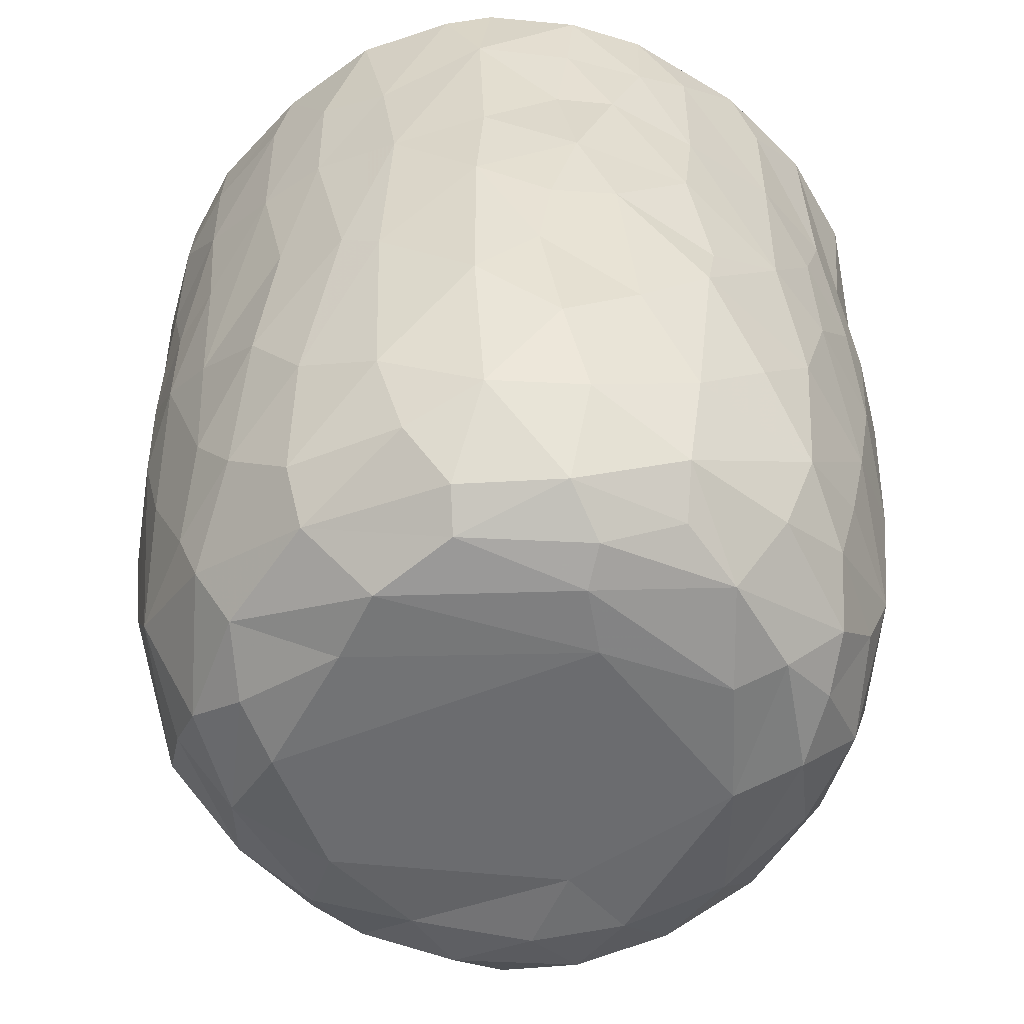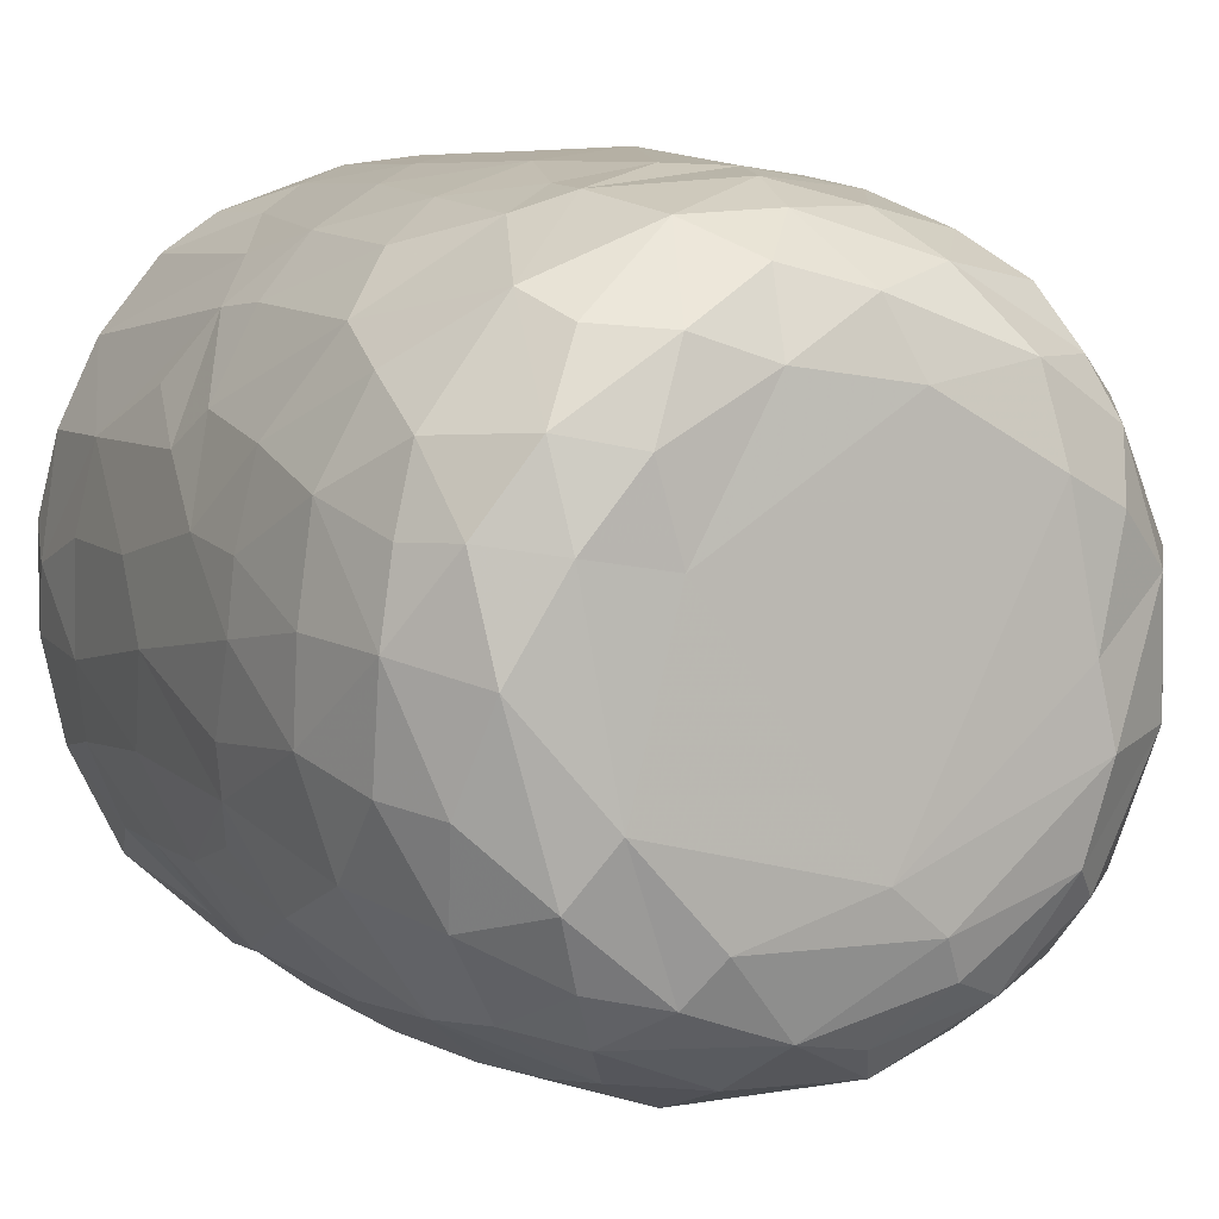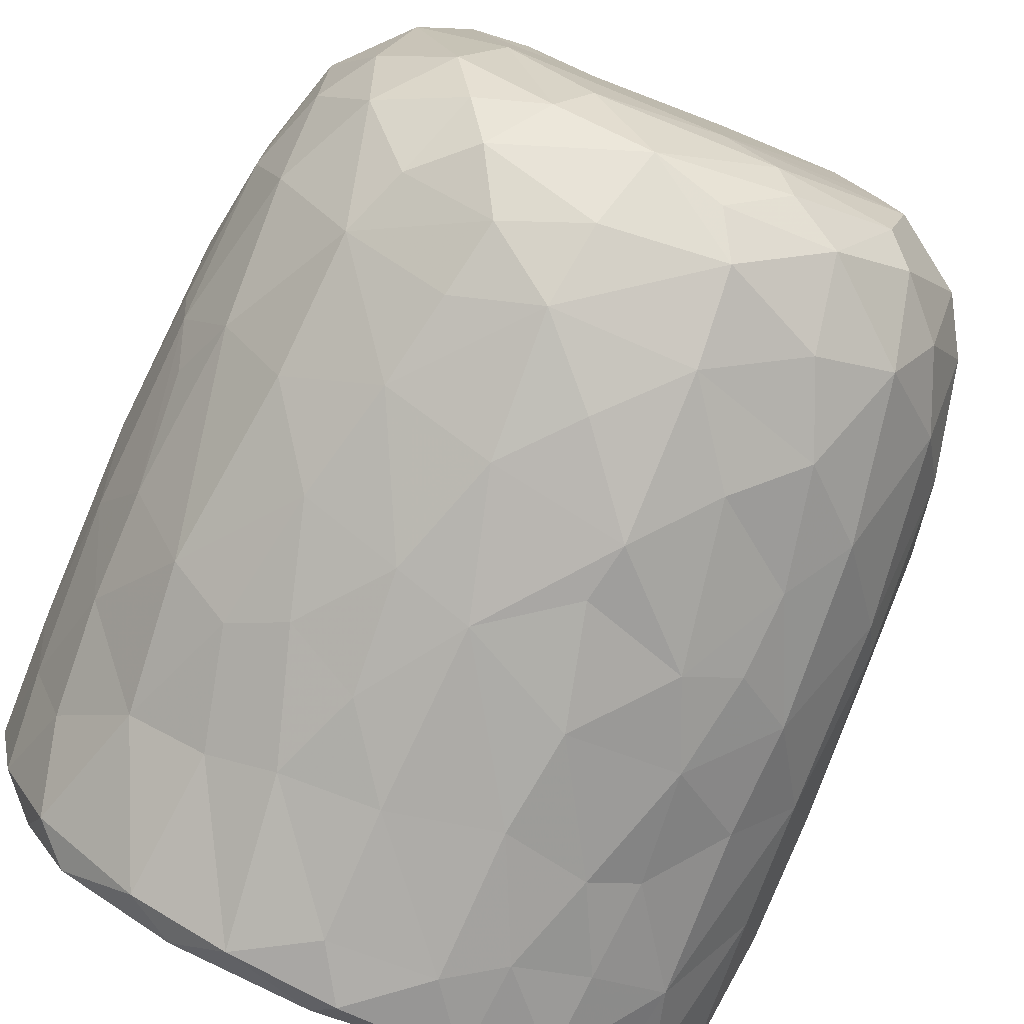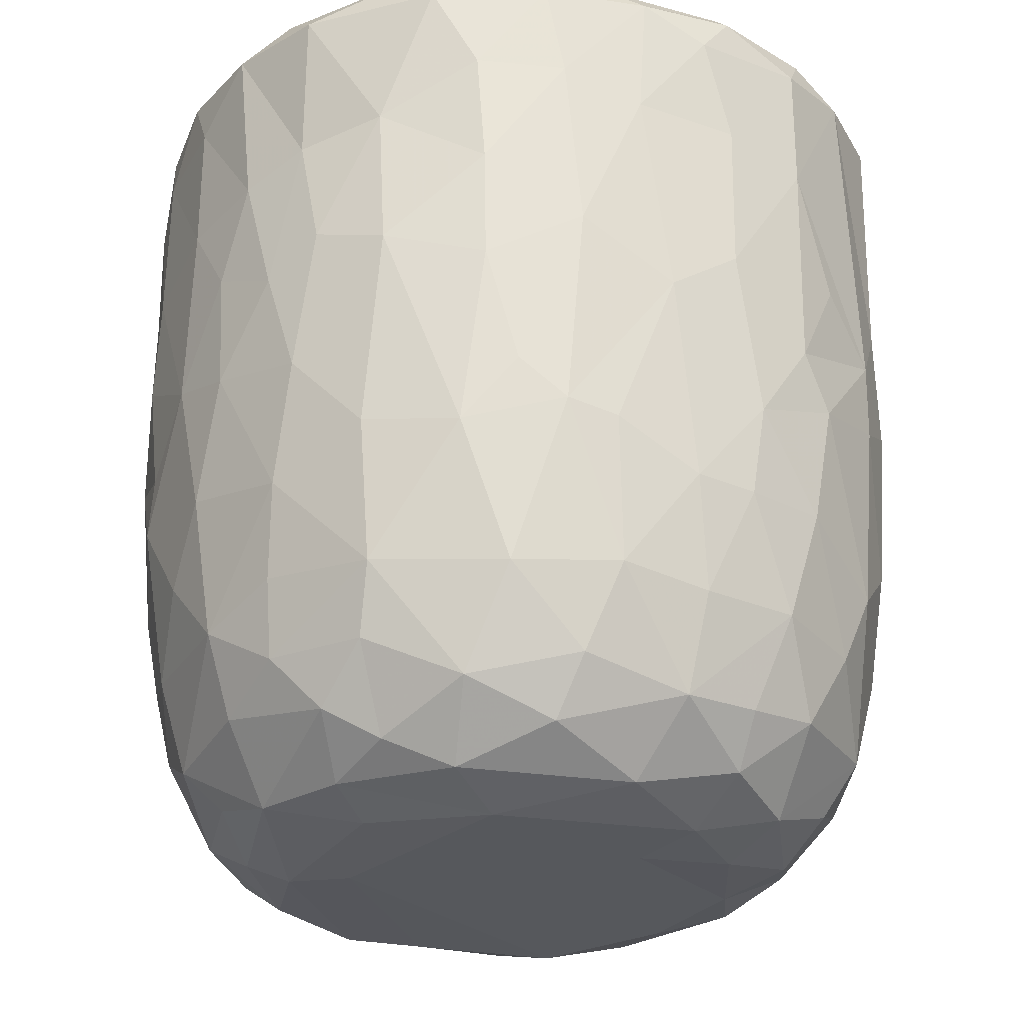
<metadata>
{"format":"obj","ext":"obj","renderer":"f3d","projection":"perspective","resolution":1024,"background":"white","views":[{"elev":-55.0,"azim":140.3,"up":"+Y"},{"elev":6.1,"azim":-24.2,"up":"+Z"},{"elev":-77.7,"azim":-22.4,"up":"+Z"},{"elev":-27.7,"azim":-116.8,"up":"+Y"}]}
</metadata>
<code>
v 0.1369 -0.06004 -0.9049
v 0.1634 -0.195 -0.906
v -0.06537 0.07842 -0.9195
v 0.2043 0.2177 -0.9072
v 0.1724 0.4605 -0.9074
v -0.08498 0.5112 -0.9138
v -0.2263 0.3128 -0.8933
v 0.1651 0.813 -0.9052
v -0.08792 0.819 -0.9145
v -0.3109 0.5312 -0.8696
v 0.2991 0.7379 -0.8771
v -0.009141 0.9507 -0.9129
v -0.2682 0.9318 -0.8898
v -0.004747 -0.4085 -0.8862
v 0.1647 -0.5727 -0.8426
v -0.1639 -0.5787 -0.8504
v -0.1516 -0.2481 -0.8956
v -0.4053 -0.2975 -0.8055
v -0.2446 0.02889 -0.8874
v 0.3866 0.02682 -0.8493
v -0.4022 0.2295 -0.8393
v 0.3779 0.515 -0.8496
v 0.283 0.9772 -0.8659
v -0.05558 0.9918 -0.8755
v -0.3616 -0.5132 -0.7897
v 0.3212 -0.3537 -0.8365
v -0.4724 -0.02036 -0.7985
v 0.4742 0.2303 -0.8161
v 0.4997 0.4962 -0.7775
v -0.4637 0.576 -0.7952
v 0.4804 0.7234 -0.8018
v -0.4965 0.9224 -0.806
v 0.4674 0.929 -0.8129
v -0.3833 0.9919 -0.8081
v 0.3689 0.992 -0.8054
v -0.1326 -0.7628 -0.7787
v 0.1517 -0.7903 -0.7797
v -0.3267 -0.6869 -0.7624
v 0.4777 -0.4716 -0.7486
v 0.5334 -0.1935 -0.7398
v -0.6149 -0.2105 -0.6849
v 0.5212 -0.001302 -0.7708
v -0.5287 0.3021 -0.7746
v 0.6657 0.7417 -0.6724
v 0.3909 -0.6778 -0.7353
v -0.5962 -0.5388 -0.6521
v 0.653 0.3523 -0.6797
v -0.6419 0.5967 -0.6728
v 0.6278 0.9974 -0.6686
v -0.1471 0.9568 -0.6781
v -0.297 -0.9383 -0.5828
v -0.4025 -0.816 -0.6673
v -0.07136 -0.9322 -0.6641
v 0.09698 -0.8875 -0.6995
v 0.3621 -0.8854 -0.6279
v -0.5338 -0.695 -0.6375
v 0.5814 -0.6969 -0.608
v 0.6432 -0.3253 -0.6448
v 0.6639 0.09134 -0.6691
v -0.672 0.2451 -0.6693
v -0.7404 0.918 -0.5877
v -0.6543 0.9963 -0.6346
v 0.4357 0.9855 -0.5434
v 0.7223 0.9412 -0.5982
v 0.2403 -0.9554 -0.5778
v -0.4609 -0.8848 -0.5501
v -0.7601 -0.2359 -0.5128
v 0.7939 0.2876 -0.5096
v -0.7665 0.9593 -0.2576
v 0.267 0.9566 -0.5468
v 0.1971 -0.9917 -0.4875
v 0.5492 -0.8948 -0.4619
v 0.7898 -0.148 -0.4749
v -0.8064 0.1823 -0.4756
v -0.7939 0.7182 -0.4943
v 0.3613 0.9548 -0.3588
v -0.2232 -0.9874 -0.4841
v -0.6553 -0.7906 -0.4475
v 0.7451 -0.5783 -0.4386
v -0.8092 0.4429 -0.481
v 0.8127 0.5937 -0.4695
v -0.7653 0.9908 -0.4641
v 0.4884 -0.9592 -0.3957
v -0.5163 -0.9434 -0.3992
v 0.6675 -0.7673 -0.4404
v -0.8238 -0.08472 -0.4017
v 0.8399 0.9352 -0.4059
v -0.7714 -0.558 -0.3952
v 0.07639 -1.005 -0.3858
v -0.4233 -0.9969 -0.2636
v -0.8598 -0.1782 -0.2987
v 0.8352 -0.06765 -0.3856
v 0.8774 0.3582 -0.3068
v -0.8597 0.9295 -0.346
v 0.8113 0.9949 -0.3585
v 0.7136 -0.8685 -0.1555
v 0.8329 -0.4704 -0.2621
v 0.5361 -0.9903 -0.186
v -0.6822 -0.868 -0.2417
v -0.7708 -0.7369 -0.217
v -0.8873 0.2908 -0.2694
v 0.8821 0.6735 -0.3049
v -0.8771 0.7026 -0.3065
v 0.5779 0.984 -0.07186
v 0.784 -0.7366 -0.184
v -0.8432 -0.5398 -0.1573
v 0.8847 -0.2707 -0.131
v 0.8861 0.04533 -0.2012
v 0.8976 0.9321 -0.1584
v 0.07369 0.988 0.5732
v -0.9116 0.9356 -0.1045
v -0.8636 0.9855 -0.2023
v 0.493 -0.995 -0.01314
v -0.6269 -0.9498 -0.01765
v 0.914 0.3858 -0.1334
v -0.9154 0.6335 -0.1264
v 0.8669 0.9783 -0.05846
v -0.8793 -0.2055 -0.1835
v -0.9165 0.157 -0.05272
v 0.9158 0.7743 -0.1226
v -0.3098 -0.9903 0.1693
v -0.7769 -0.791 0.03339
v 0.8419 -0.5874 -0.0276
v -0.8864 -0.3069 0.01381
v -0.872 0.9985 0.1214
v 0.4276 -0.997 0.3141
v 0.8939 -0.1281 0.07319
v 0.9251 0.4959 0.09323
v 0.5153 1.024 0.05681
v -0.507 -0.9846 0.2009
v 0.7788 -0.766 0.1546
v 0.8679 -0.4325 0.08007
v 0.912 0.2138 0.076
v -0.9136 0.2745 0.1186
v -0.9231 0.8664 0.05267
v 0.4884 0.9828 0.2707
v 0.6919 -0.8949 0.127
v -0.6637 -0.8969 0.2237
v -0.8439 -0.5669 0.05253
v 0.8121 -0.636 0.1904
v -0.9127 0.63 0.1246
v -0.9042 0.9668 0.1329
v 0.9188 0.7787 0.1171
v 0.5689 -0.9599 0.2471
v -0.8729 -0.3104 0.1635
v -0.8884 -0.09697 0.1905
v 0.898 0.9805 0.1444
v 0.6846 0.9723 0.1861
v -0.7468 -0.7807 0.2202
v -0.8116 -0.5633 0.2866
v 0.8861 -0.02515 0.2405
v 0.8303 -0.3945 0.3069
v -0.8639 0.1025 0.3305
v 0.8906 0.2093 0.2359
v 0.8935 0.723 0.2885
v 0.8731 0.4429 0.3232
v -0.8761 0.5916 0.3313
v -0.8762 0.894 0.3326
v 0.8197 0.9924 0.3222
v -0.8247 -0.3046 0.3616
v 0.8661 0.9282 0.3328
v 0.5054 0.9783 0.3659
v -0.3684 -0.9908 0.3712
v 0.6 -0.8977 0.3918
v -0.7011 -0.762 0.3948
v -0.5376 -0.9355 0.4041
v 0.1475 -0.9906 0.4731
v 0.7375 -0.6405 0.4363
v 0.8292 -0.1232 0.3995
v -0.8278 -0.0202 0.4121
v 0.8294 0.1617 0.4208
v -0.82 0.9824 0.3873
v -0.1204 -0.9775 0.5101
v -0.8176 0.3249 0.4462
v 0.8063 0.696 0.4846
v 0.3944 -0.9478 0.5173
v -0.7057 -0.5858 0.4982
v 0.6946 -0.4717 0.5566
v -0.7756 0.9257 0.5279
v -0.7188 0.9927 0.5478
v 0.3461 1.017 0.5573
v 0.721 0.9917 0.5343
v -0.2942 -0.9494 0.5691
v 0.56 -0.8307 0.5183
v 0.7149 -0.2047 0.5852
v 0.7575 0.03517 0.5425
v -0.7313 0.1998 0.5965
v 0.7796 0.2716 0.509
v 0.7666 0.9464 0.5511
v -0.6127 0.9954 0.6738
v -0.4529 -0.8709 0.5825
v -0.5167 -0.7489 0.6417
v -0.6937 -0.4147 0.5794
v 0.4667 0.9714 0.5119
v 0.07935 -0.9438 0.6327
v -0.7123 0.02951 0.6072
v 0.6717 0.1897 0.6535
v 0.6905 0.4295 0.6362
v 0.2627 -0.8547 0.6842
v 0.4934 -0.7595 0.6483
v -0.104 -0.8946 0.6834
v 0.5424 -0.4325 0.7123
v -0.6359 0.9271 0.7012
v -0.6267 0.3651 0.6978
v 0.6799 0.8226 0.655
v 0.3095 0.8488 0.61
v 0.5188 0.9879 0.7401
v -0.2307 -0.766 0.7618
v -0.5726 -0.2818 0.7115
v 0.5511 0.282 0.7586
v 0.5755 0.9212 0.7381
v 0.3933 -0.6508 0.7415
v -0.4253 -0.4958 0.7661
v -0.5747 0.118 0.7431
v 0.547 -0.1169 0.7476
v -0.01659 -0.7835 0.7756
v -0.3015 -0.5405 0.8101
v -0.4367 -0.1782 0.8014
v 0.517 0.5074 0.774
v 0.5092 0.7464 0.7926
v -0.4886 0.6803 0.7844
v -0.5035 0.9428 0.7907
v -0.3557 1.001 0.8173
v 0.2466 0.9911 0.8538
v 0.1832 -0.7087 0.7818
v 0.324 -0.4332 0.8175
v 0.4548 -0.2222 0.792
v 0.003843 -0.6282 0.834
v -0.2952 -0.3923 0.8233
v 0.3478 -0.1477 0.8498
v 0.4379 0.1644 0.8163
v -0.4113 0.1912 0.8338
v 0.3009 0.3679 0.86
v 0.3616 0.5902 0.8512
v -0.3681 0.7781 0.8484
v 0.3856 0.9278 0.8417
v 0.05332 -0.4631 0.8565
v -0.08956 -0.4034 0.8624
v -0.2292 -0.1488 0.8713
v 0.2724 0.03497 0.863
v -0.2867 0.3308 0.8782
v 0.2418 0.7469 0.8913
v -0.2176 0.9431 0.8937
v -0.1278 0.9957 0.8797
v 0.0637 0.03329 0.9087
v -0.08946 0.1434 0.9016
v 0.0441 0.2815 0.8925
v -0.1457 0.4478 0.9037
v 0.1724 0.571 0.8961
v 0.2091 0.9253 0.8985
v -0.04973 0.929 0.9162
v 0.01607 0.6357 0.9157
f 1 2 3
f 1 3 4
f 3 5 4
f 3 6 5
f 7 6 3
f 6 8 5
f 9 6 10
f 6 9 8
f 11 5 8
f 8 9 12
f 9 13 12
f 14 2 15
f 16 17 14
f 14 17 2
f 17 18 19
f 19 3 17
f 17 3 2
f 2 1 20
f 20 1 4
f 19 21 7
f 7 3 19
f 5 22 4
f 10 6 7
f 11 22 5
f 10 13 9
f 8 12 23
f 8 23 11
f 24 12 13
f 12 24 23
f 16 14 15
f 25 18 16
f 15 2 26
f 18 17 16
f 2 20 26
f 27 19 18
f 27 21 19
f 20 4 28
f 4 22 28
f 21 10 7
f 29 28 22
f 30 10 21
f 31 22 11
f 30 13 10
f 32 13 30
f 11 33 31
f 23 33 11
f 34 13 32
f 34 24 13
f 35 33 23
f 24 35 23
f 36 16 37
f 16 15 37
f 38 16 36
f 38 25 16
f 39 26 40
f 27 18 41
f 26 20 40
f 20 42 40
f 20 28 42
f 27 43 21
f 30 21 43
f 31 29 22
f 29 31 44
f 37 15 45
f 25 38 46
f 39 45 15
f 26 39 15
f 29 47 28
f 30 43 48
f 47 29 44
f 48 32 30
f 31 33 44
f 44 33 49
f 49 33 35
f 34 50 24
f 51 52 53
f 52 36 53
f 53 36 37
f 53 37 54
f 52 38 36
f 37 45 55
f 46 38 56
f 57 45 39
f 18 25 46
f 58 39 40
f 42 28 59
f 60 43 27
f 59 28 47
f 61 32 48
f 32 62 34
f 63 49 35
f 37 55 54
f 57 55 45
f 52 56 38
f 39 58 57
f 18 46 41
f 59 40 42
f 41 60 27
f 48 43 60
f 64 44 49
f 62 32 61
f 62 50 34
f 54 65 53
f 55 65 54
f 66 56 52
f 40 59 58
f 41 67 60
f 59 47 68
f 68 47 44
f 62 69 50
f 50 70 24
f 70 35 24
f 35 70 63
f 65 71 53
f 66 52 51
f 57 72 55
f 41 46 67
f 73 58 59
f 60 67 74
f 75 61 48
f 76 70 50
f 77 51 53
f 78 56 66
f 46 56 78
f 58 79 57
f 58 73 79
f 73 59 68
f 48 80 75
f 44 81 68
f 44 64 81
f 62 61 82
f 82 69 62
f 50 69 76
f 77 53 71
f 55 83 65
f 72 83 55
f 66 84 78
f 85 72 57
f 86 74 67
f 80 48 60
f 80 60 74
f 64 87 81
f 49 87 64
f 84 66 51
f 78 88 46
f 88 67 46
f 89 77 71
f 51 90 84
f 90 51 77
f 83 71 65
f 79 85 57
f 91 86 67
f 73 68 92
f 68 81 93
f 94 61 75
f 61 94 82
f 70 76 63
f 87 49 95
f 96 72 85
f 73 97 79
f 68 93 92
f 98 89 71
f 78 84 99
f 78 100 88
f 91 67 88
f 92 97 73
f 91 74 86
f 80 74 101
f 102 93 81
f 80 103 75
f 87 102 81
f 76 104 63
f 83 98 71
f 96 83 72
f 96 85 105
f 85 79 105
f 79 97 105
f 106 91 88
f 92 107 97
f 91 101 74
f 93 108 92
f 80 101 103
f 103 94 75
f 87 109 102
f 110 76 69
f 63 104 49
f 98 83 96
f 99 100 78
f 106 88 100
f 92 108 107
f 111 94 103
f 82 94 112
f 89 90 77
f 113 89 98
f 99 84 114
f 102 115 93
f 103 101 116
f 95 117 87
f 117 109 87
f 112 69 82
f 91 106 118
f 119 91 118
f 119 101 91
f 115 108 93
f 109 120 102
f 111 112 94
f 49 104 95
f 104 117 95
f 114 84 90
f 116 101 119
f 115 102 120
f 103 116 111
f 89 121 90
f 99 122 100
f 97 123 105
f 97 107 123
f 118 106 124
f 111 125 112
f 126 121 89
f 113 126 89
f 122 99 114
f 122 106 100
f 108 127 107
f 124 119 118
f 120 128 115
f 125 69 112
f 129 117 104
f 90 130 114
f 131 96 105
f 107 132 123
f 115 127 108
f 115 133 127
f 134 116 119
f 135 111 116
f 110 136 76
f 136 104 76
f 121 130 90
f 113 98 137
f 96 137 98
f 122 114 138
f 105 123 131
f 106 122 139
f 139 124 106
f 132 140 123
f 141 116 134
f 141 135 116
f 142 111 135
f 109 143 120
f 111 142 125
f 136 129 104
f 144 113 137
f 96 131 137
f 140 131 123
f 145 124 139
f 107 127 132
f 128 133 115
f 138 114 130
f 146 124 145
f 124 146 119
f 134 119 146
f 120 143 128
f 109 147 143
f 109 117 147
f 148 117 129
f 138 149 122
f 122 150 139
f 127 151 132
f 133 151 127
f 148 147 117
f 126 113 144
f 150 122 149
f 145 139 150
f 132 152 140
f 152 132 151
f 153 134 146
f 133 154 151
f 147 155 143
f 136 148 129
f 154 128 156
f 133 128 154
f 157 141 134
f 156 128 155
f 155 128 143
f 157 135 141
f 158 142 135
f 148 159 147
f 160 145 150
f 157 134 153
f 158 135 157
f 147 161 155
f 136 162 148
f 163 130 121
f 164 144 137
f 138 165 149
f 164 137 131
f 165 150 149
f 160 146 145
f 159 161 147
f 125 110 69
f 162 159 148
f 163 166 130
f 167 121 126
f 138 130 166
f 168 164 131
f 168 131 140
f 151 169 152
f 170 146 160
f 153 146 170
f 154 156 171
f 172 142 158
f 142 172 125
f 173 163 121
f 152 168 140
f 154 171 151
f 174 157 153
f 175 156 155
f 175 155 161
f 176 167 126
f 176 126 144
f 164 176 144
f 165 138 166
f 177 150 165
f 169 168 152
f 169 178 168
f 151 171 169
f 179 158 157
f 172 180 125
f 181 136 110
f 162 182 159
f 167 173 121
f 183 166 163
f 164 168 184
f 177 160 150
f 178 169 185
f 186 169 171
f 153 170 187
f 153 187 174
f 156 188 171
f 175 188 156
f 161 189 175
f 189 159 182
f 189 161 159
f 180 190 125
f 181 162 136
f 163 173 183
f 166 183 191
f 184 176 164
f 166 192 165
f 191 192 166
f 193 160 177
f 185 169 186
f 171 188 186
f 179 172 158
f 172 179 180
f 190 110 125
f 194 182 162
f 181 194 162
f 195 167 176
f 177 165 192
f 193 170 160
f 170 196 187
f 197 186 188
f 198 188 175
f 179 157 187
f 187 157 174
f 195 173 167
f 199 195 176
f 168 200 184
f 193 177 192
f 200 168 178
f 196 170 193
f 173 201 183
f 184 199 176
f 178 185 202
f 186 197 185
f 188 198 197
f 203 179 204
f 189 205 175
f 203 180 179
f 110 206 181
f 181 206 194
f 194 207 182
f 201 173 195
f 183 208 191
f 208 183 201
f 184 200 199
f 202 200 178
f 196 193 209
f 197 198 210
f 179 187 204
f 198 175 205
f 203 190 180
f 189 182 211
f 208 192 191
f 199 200 212
f 200 202 212
f 192 213 193
f 193 213 209
f 214 196 209
f 185 197 215
f 187 196 214
f 189 211 205
f 182 207 211
f 195 216 201
f 195 199 216
f 217 213 192
f 209 213 218
f 185 215 202
f 209 218 214
f 197 210 215
f 214 204 187
f 219 198 220
f 205 220 198
f 203 204 221
f 211 220 205
f 190 203 222
f 190 223 110
f 224 194 206
f 201 216 208
f 225 216 199
f 217 192 208
f 212 225 199
f 225 212 226
f 202 226 212
f 226 202 227
f 215 227 202
f 214 221 204
f 198 219 210
f 222 203 221
f 223 190 222
f 224 207 194
f 228 208 216
f 225 228 216
f 217 208 228
f 213 217 229
f 213 229 218
f 230 227 231
f 215 231 227
f 232 214 218
f 210 231 215
f 221 214 232
f 210 219 233
f 220 234 219
f 221 235 222
f 236 220 211
f 207 224 236
f 207 236 211
f 110 224 206
f 225 226 228
f 237 228 226
f 237 217 228
f 238 229 217
f 238 217 237
f 230 237 226
f 229 238 239
f 227 230 226
f 229 239 218
f 240 230 231
f 232 218 239
f 210 233 231
f 235 232 241
f 235 221 232
f 219 234 233
f 220 242 234
f 235 243 222
f 243 223 222
f 243 244 223
f 223 244 110
f 244 224 110
f 245 238 237
f 239 238 245
f 240 245 237
f 240 237 230
f 246 239 245
f 241 232 239
f 241 239 246
f 233 247 245
f 233 245 240
f 231 233 240
f 248 241 246
f 248 243 241
f 234 249 233
f 243 235 241
f 242 249 234
f 250 242 220
f 220 236 250
f 224 250 236
f 244 243 251
f 244 251 250
f 224 244 250
f 247 246 245
f 248 246 247
f 252 248 247
f 252 247 249
f 233 249 247
f 243 248 252
f 251 243 252
f 252 249 242
f 251 252 242
f 250 251 242

</code>
